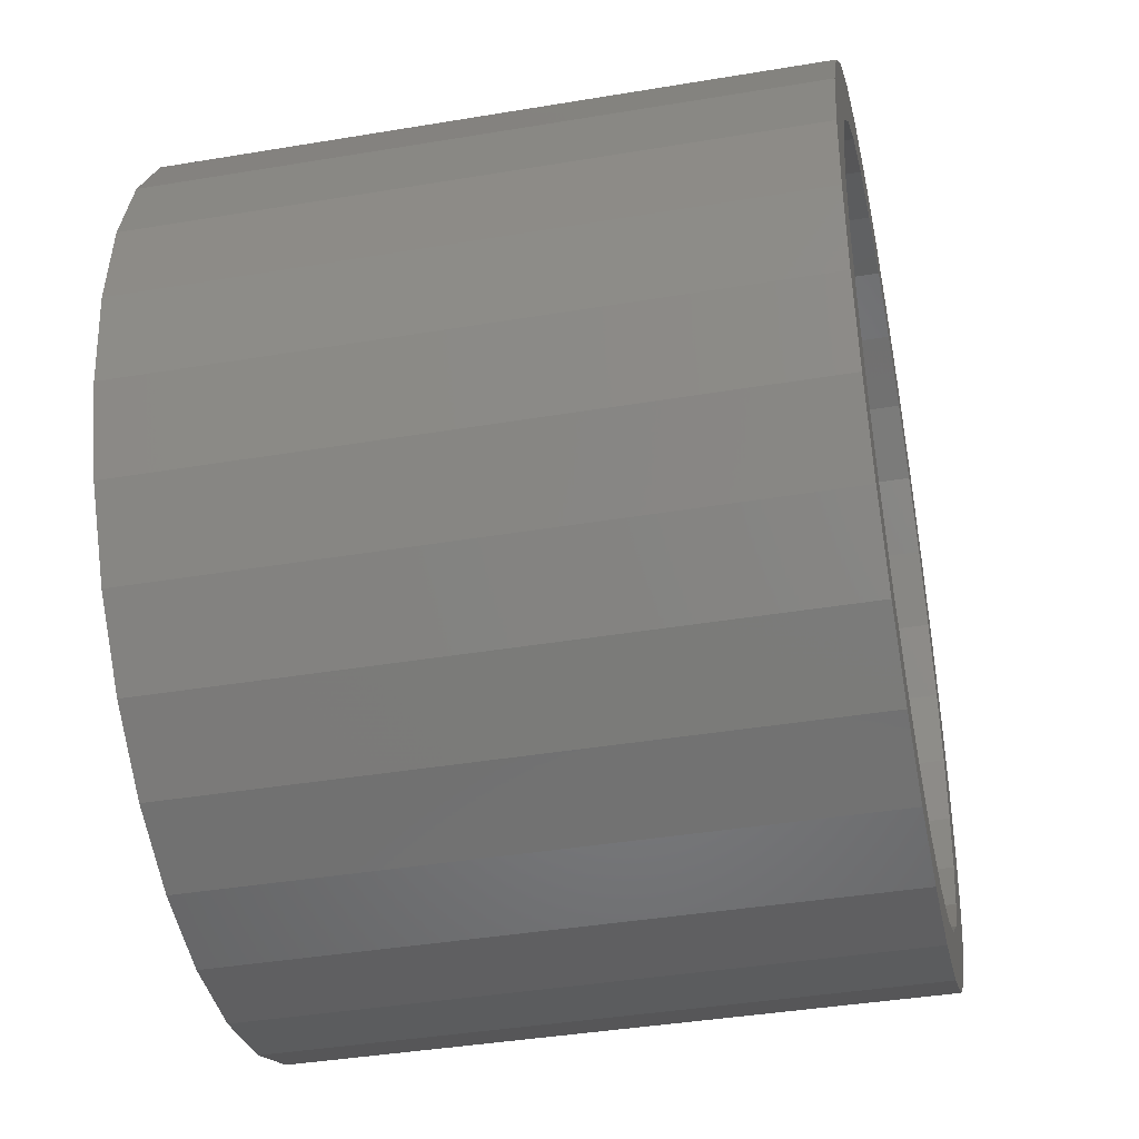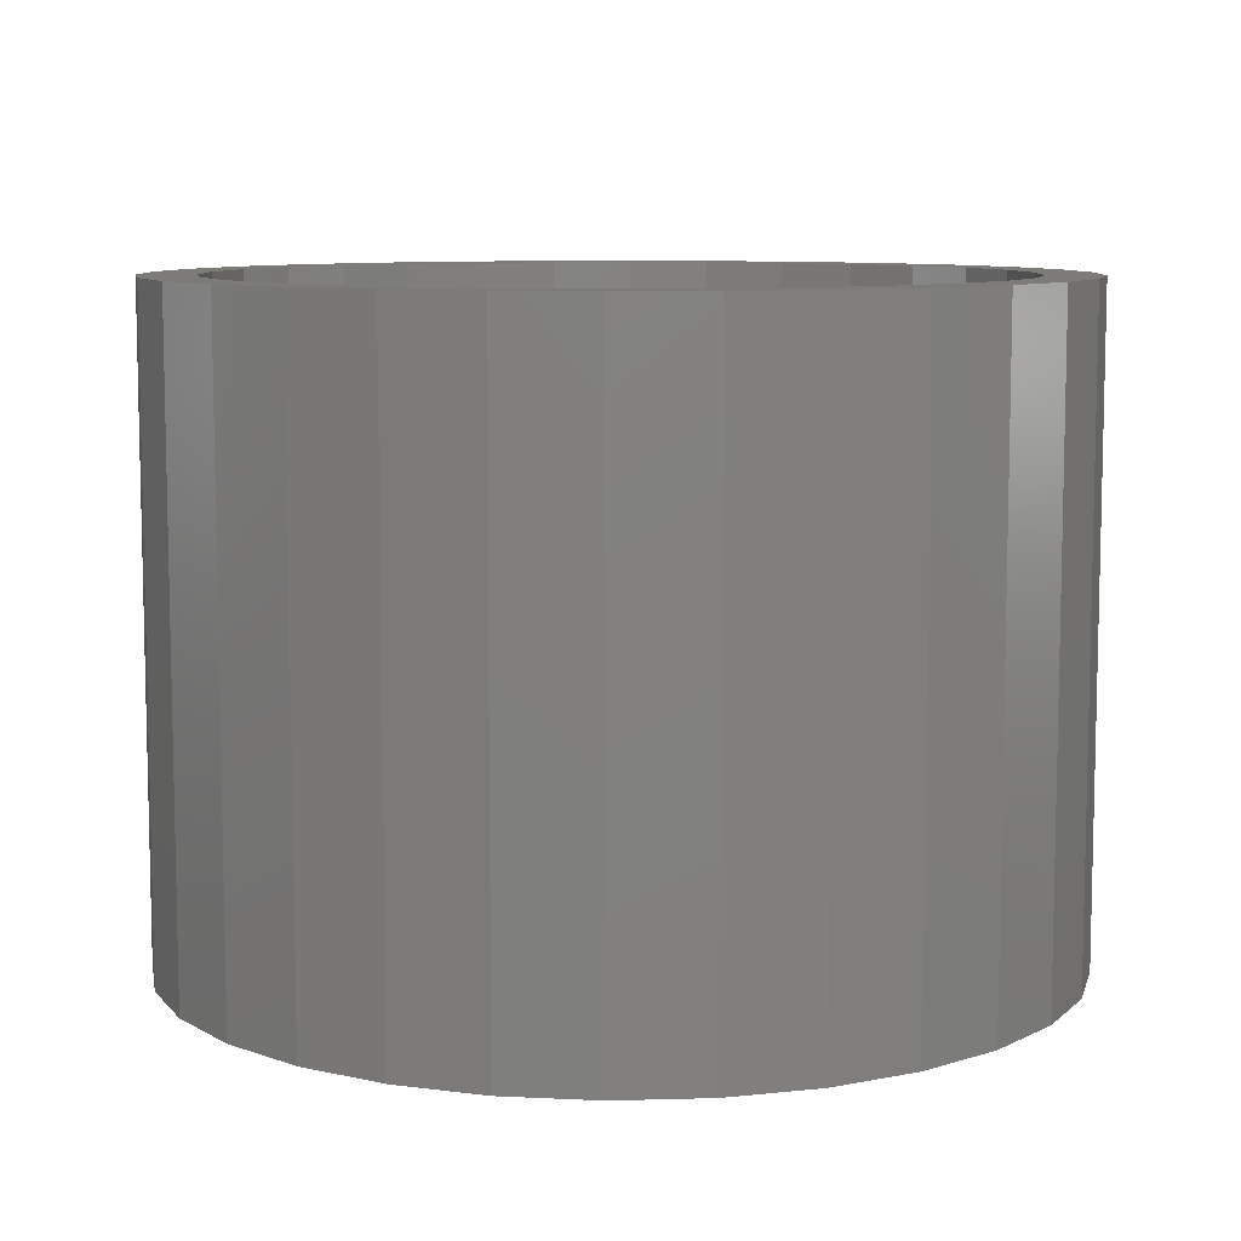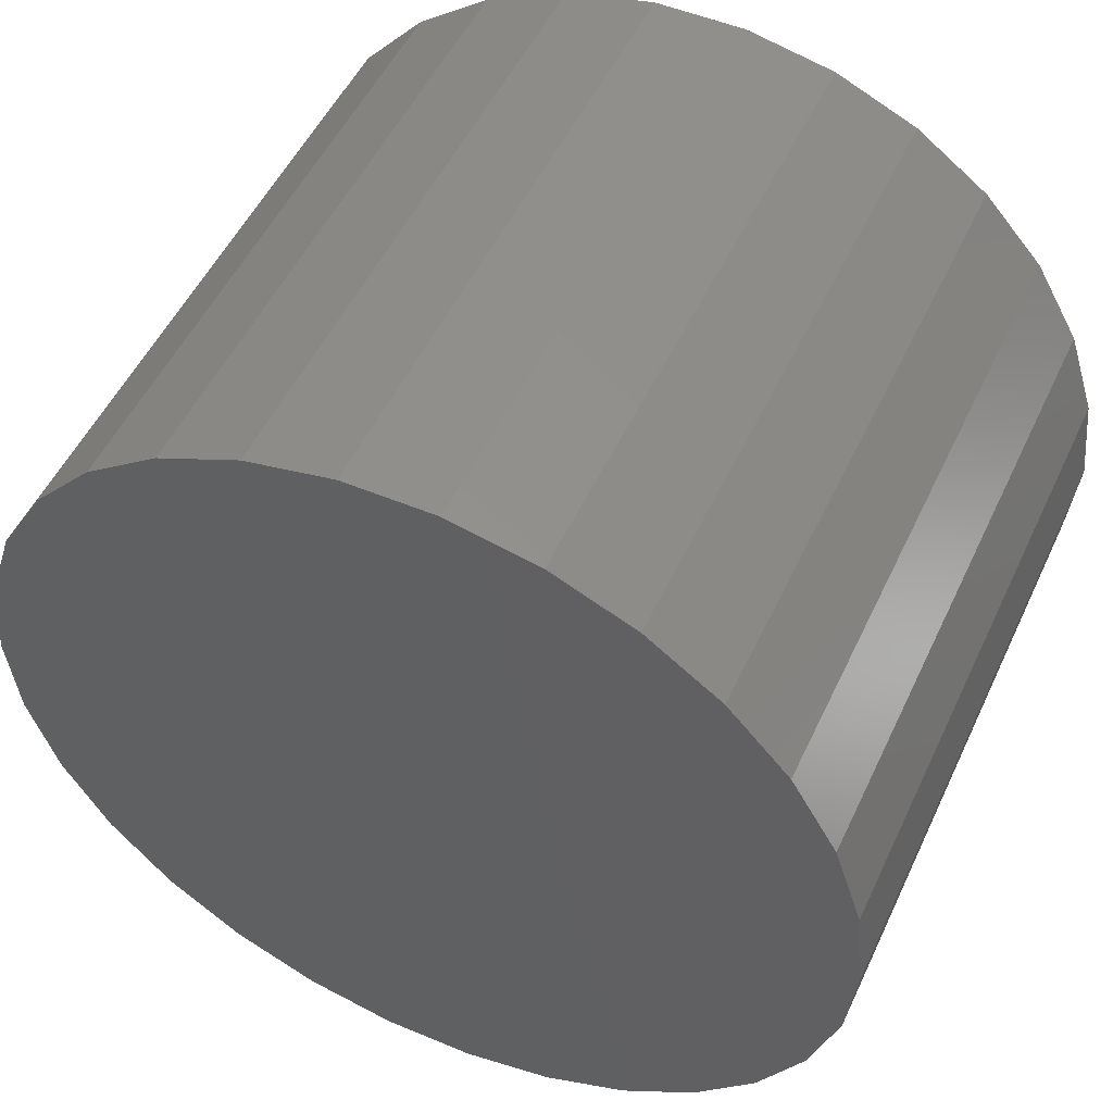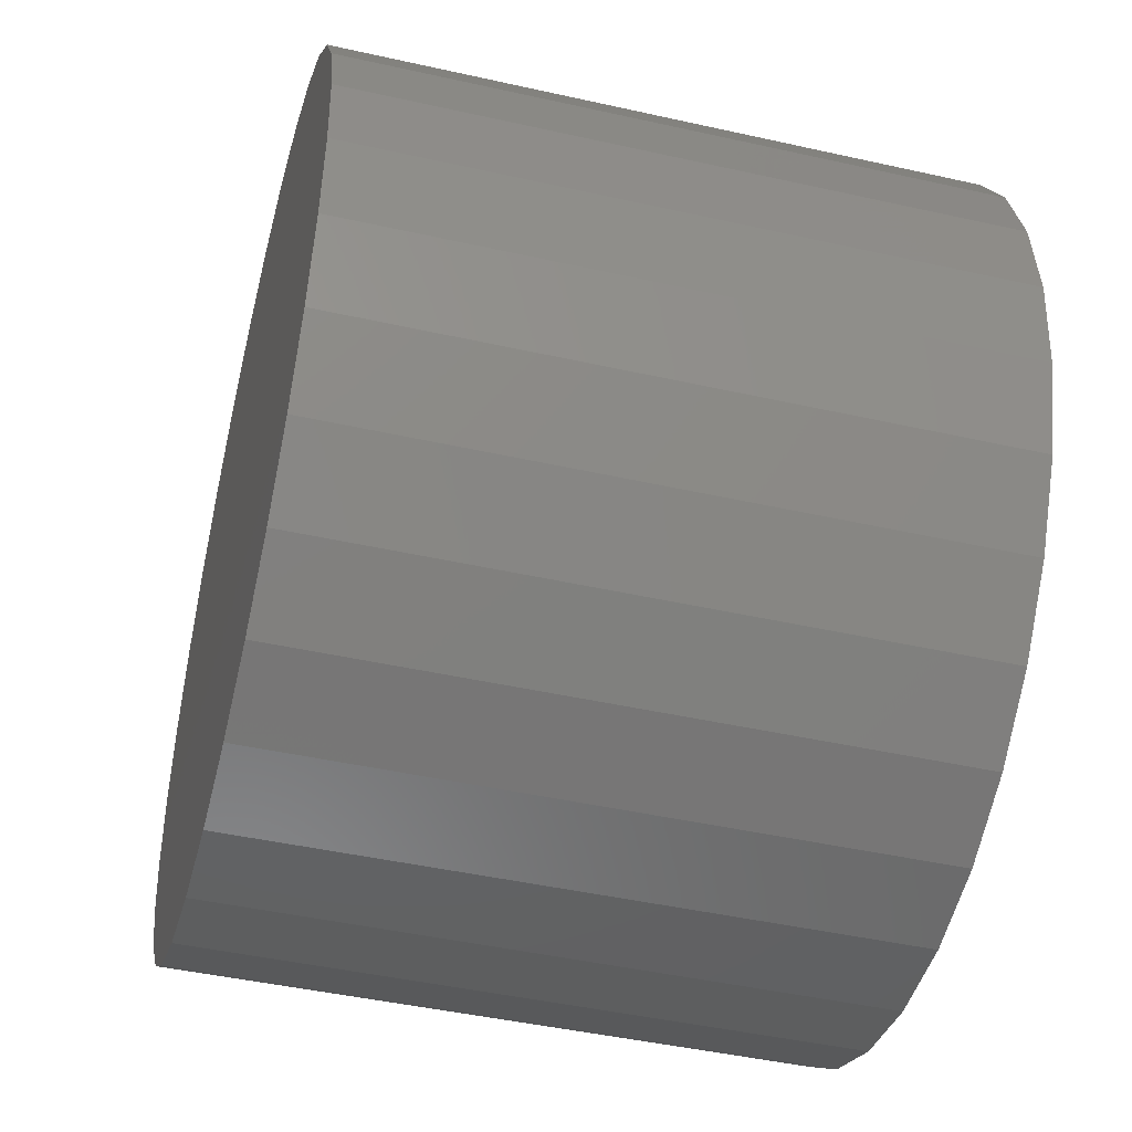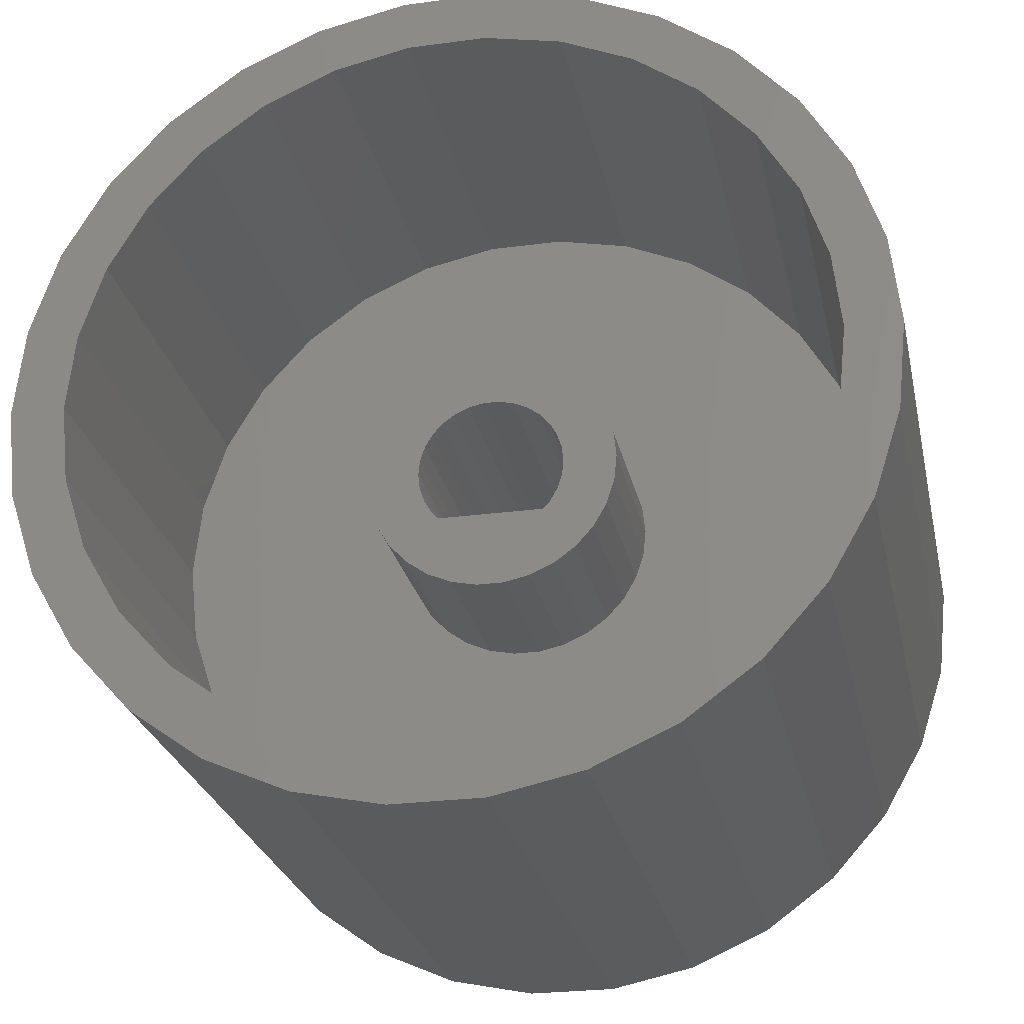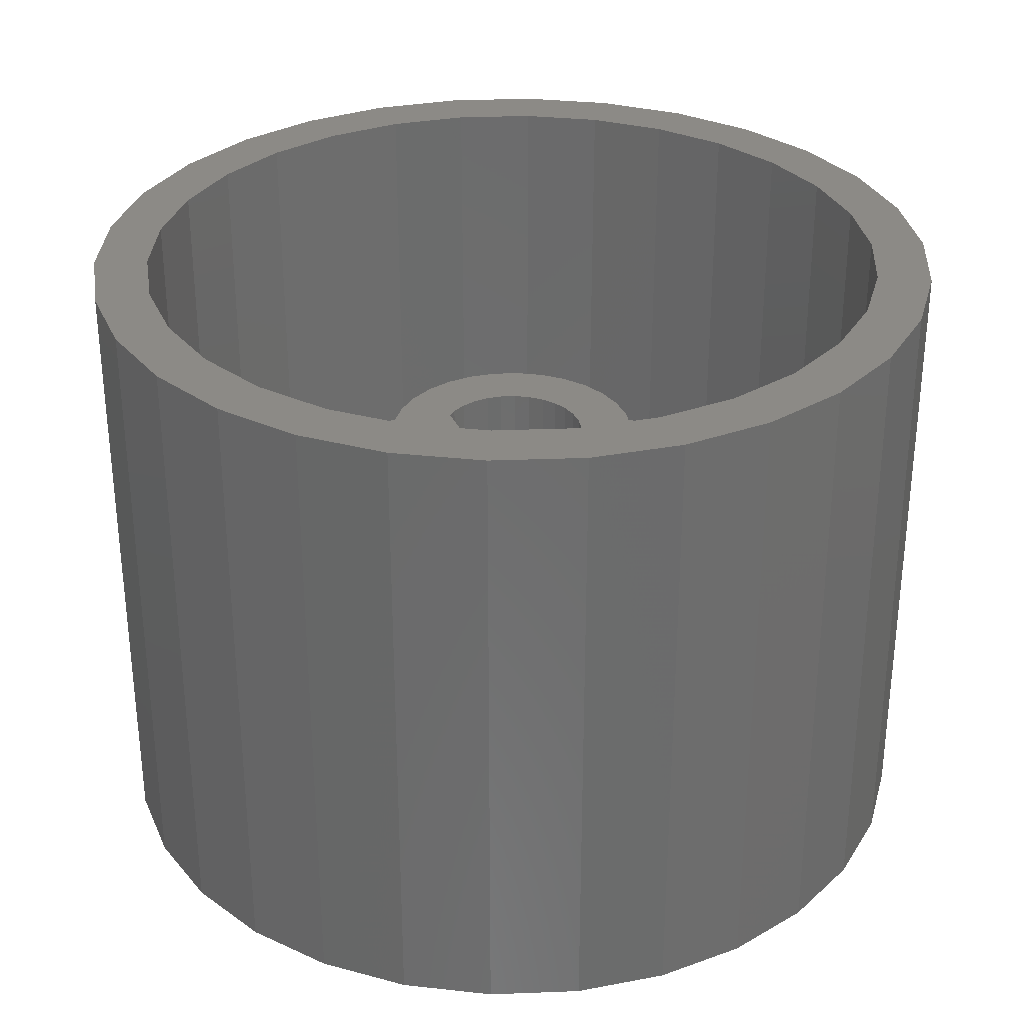
<metadata>
{"format":"stl","ext":"stl","renderer":"f3d","projection":"perspective","resolution":1024,"background":"white","views":[{"elev":-40.0,"azim":-78.3,"up":"+Y"},{"elev":8.6,"azim":-4.4,"up":"+Z"},{"elev":51.2,"azim":-155.5,"up":"+Y"},{"elev":-45.4,"azim":-104.5,"up":"+Y"},{"elev":-26.0,"azim":12.0,"up":"+Y"},{"elev":31.3,"azim":68.9,"up":"+Z"}]}
</metadata>
<code>
# stl→obj: 228 verts, 452 faces
v -2.983 -0.6341 17
v -3.05 0 3
v -3.05 0 17
v -2.983 -0.6341 3
v 2.983 -0.6341 3
v 3.05 0 17
v 3.05 0 3
v 2.983 -0.6341 17
v -0.3188 3.033 3
v 0.3188 3.033 17
v -0.3188 3.033 17
v 0.3188 3.033 3
v 2.191 -2.1 3
v 2.467 -1.793 17
v 2.467 -1.793 3
v 2.191 -2.1 17
v 5.25 0 17
v 5.135 1.092 17
v 2.983 0.6341 17
v 4.796 2.135 17
v 5.135 -1.092 17
v 2.786 1.241 17
v 4.247 3.086 17
v 2.467 1.793 17
v 3.513 3.902 17
v 4.796 -2.135 17
v 2.786 -1.241 17
v 2.041 2.267 17
v 2.625 4.547 17
v 1.525 2.641 17
v 1.622 4.993 17
v 0.9425 2.901 17
v 0.5488 5.221 17
v -0.5488 5.221 17
v -0.9425 2.901 17
v -1.622 4.993 17
v -1.525 2.641 17
v -2.625 4.547 17
v -2.041 2.267 17
v -3.513 3.902 17
v -2.467 1.793 17
v -4.247 3.086 17
v -2.786 1.241 17
v -4.796 2.135 17
v 4.247 -3.086 17
v 3.513 -3.902 17
v 2.625 -4.547 17
v 1.622 -4.993 17
v 0.5488 -5.221 17
v -0.5488 -5.221 17
v -2.191 -2.1 17
v -1.622 -4.993 17
v -4.247 -3.086 17
v -2.467 -1.793 17
v -2.625 -4.547 17
v -2.786 -1.241 17
v -4.796 -2.135 17
v -5.135 -1.092 17
v -2.983 0.6341 17
v -3.513 -3.902 17
v -5.135 1.092 17
v -5.25 0 17
v -2.467 1.793 3
v -2.786 1.241 3
v -2.786 -1.241 3
v -2.467 -1.793 3
v -2.191 -2.1 3
v 2.786 -1.241 3
v -2.983 0.6341 3
v 2.983 0.6341 3
v 2.786 1.241 3
v 2.467 1.793 3
v 2.041 2.267 3
v 1.525 2.641 3
v 0.9425 2.901 3
v -0.9425 2.901 3
v -1.525 2.641 3
v -2.041 2.267 3
v 17.45 0 25.5
v 17.07 3.628 0
v 17.07 3.628 25.5
v 17.45 0 0
v -17.45 0 0
v -17.07 3.628 25.5
v -17.07 3.628 0
v -17.45 0 25.5
v 1.824 17.35 0
v -1.824 17.35 25.5
v 1.824 17.35 25.5
v -1.824 17.35 0
v -1.824 -17.35 0
v 1.824 -17.35 25.5
v -1.824 -17.35 25.5
v 1.824 -17.35 0
v 14.12 10.26 25.5
v 11.68 12.97 0
v 11.68 12.97 25.5
v 14.12 10.26 0
v 15.94 7.098 0
v 15.94 7.098 25.5
v -8.725 15.11 0
v -11.68 12.97 25.5
v -8.725 15.11 25.5
v -11.68 12.97 0
v -5.392 16.6 25.5
v -5.392 16.6 0
v 14.12 -10.26 25.5
v 15.94 -7.098 0
v 15.94 -7.098 25.5
v 14.12 -10.26 0
v 8.725 15.11 0
v 5.392 16.6 25.5
v 8.725 15.11 25.5
v 5.392 16.6 0
v -15.94 7.098 0
v -14.12 10.26 25.5
v -14.12 10.26 0
v -15.94 7.098 25.5
v 15.25 0 25.5
v 14.92 3.171 25.5
v 17.07 -3.628 25.5
v 14.92 -3.171 25.5
v 13.93 6.203 25.5
v 12.34 8.964 25.5
v 10.2 11.33 25.5
v 7.625 13.21 25.5
v 4.713 14.5 25.5
v 1.594 15.17 25.5
v -1.594 15.17 25.5
v -4.713 14.5 25.5
v -7.625 13.21 25.5
v -10.2 11.33 25.5
v -12.34 8.964 25.5
v -13.93 6.203 25.5
v -14.92 3.171 25.5
v 13.93 -6.203 25.5
v 12.34 -8.964 25.5
v 11.68 -12.97 25.5
v 10.2 -11.33 25.5
v 8.725 -15.11 25.5
v 7.625 -13.21 25.5
v 5.392 -16.6 25.5
v 4.713 -14.5 25.5
v 1.594 -15.17 25.5
v -1.594 -15.17 25.5
v -4.713 -14.5 25.5
v -5.392 -16.6 25.5
v -7.625 -13.21 25.5
v -8.725 -15.11 25.5
v -10.2 -11.33 25.5
v -11.68 -12.97 25.5
v -12.34 -8.964 25.5
v -14.12 -10.26 25.5
v -13.93 -6.203 25.5
v -15.94 -7.098 25.5
v -14.92 -3.171 25.5
v -17.07 -3.628 25.5
v -15.25 0 25.5
v 17.07 -3.628 0
v 11.68 -12.97 0
v 8.725 -15.11 0
v 5.392 -16.6 0
v -5.392 -16.6 0
v -8.725 -15.11 0
v -11.68 -12.97 0
v -14.12 -10.26 0
v -15.94 -7.098 0
v -17.07 -3.628 0
v 15.25 0 9.7
v 14.92 3.171 9.7
v -14.92 3.171 9.7
v -15.25 0 9.7
v -1.594 15.17 9.7
v 1.594 15.17 9.7
v 1.594 -15.17 9.7
v -1.594 -15.17 9.7
v 7.625 13.21 9.7
v 10.2 11.33 9.7
v 4.713 14.5 9.7
v -10.2 11.33 9.7
v -12.34 8.964 9.7
v -7.625 13.21 9.7
v -4.713 14.5 9.7
v 13.93 -6.203 9.7
v 14.92 -3.171 9.7
v 13.93 6.203 9.7
v 12.34 8.964 9.7
v -13.93 6.203 9.7
v 4.713 -14.5 9.7
v 12.34 -8.964 9.7
v 5.25 0 9.7
v 5.135 1.092 9.7
v 4.796 2.135 9.7
v 5.135 -1.092 9.7
v 4.247 3.086 9.7
v 3.513 3.902 9.7
v 4.796 -2.135 9.7
v 2.625 4.547 9.7
v 1.622 4.993 9.7
v 0.5488 5.221 9.7
v -0.5488 5.221 9.7
v -1.622 4.993 9.7
v -2.625 4.547 9.7
v -3.513 3.902 9.7
v -4.247 3.086 9.7
v -4.796 2.135 9.7
v 4.247 -3.086 9.7
v 10.2 -11.33 9.7
v 3.513 -3.902 9.7
v 7.625 -13.21 9.7
v 2.625 -4.547 9.7
v 1.622 -4.993 9.7
v 0.5488 -5.221 9.7
v -0.5488 -5.221 9.7
v -1.622 -4.993 9.7
v -4.713 -14.5 9.7
v -2.625 -4.547 9.7
v -7.625 -13.21 9.7
v -3.513 -3.902 9.7
v -10.2 -11.33 9.7
v -4.247 -3.086 9.7
v -12.34 -8.964 9.7
v -4.796 -2.135 9.7
v -13.93 -6.203 9.7
v -5.135 -1.092 9.7
v -14.92 -3.171 9.7
v -5.25 0 9.7
v -5.135 1.092 9.7
f 1 2 3
f 2 1 4
f 5 6 7
f 6 5 8
f 9 10 11
f 10 9 12
f 13 14 15
f 14 13 16
f 6 17 18
f 19 18 20
f 17 6 21
f 22 20 23
f 8 21 6
f 24 23 25
f 21 8 26
f 27 26 8
f 18 19 6
f 20 22 19
f 28 25 29
f 23 24 22
f 25 28 24
f 30 29 31
f 29 30 28
f 31 32 30
f 33 32 31
f 33 10 32
f 33 11 10
f 34 11 33
f 34 35 11
f 36 35 34
f 35 36 37
f 38 37 36
f 37 38 39
f 40 39 38
f 39 40 41
f 42 41 40
f 41 42 43
f 44 43 42
f 26 27 45
f 14 45 27
f 16 45 14
f 45 16 46
f 46 16 47
f 16 48 47
f 16 49 48
f 16 50 49
f 51 50 16
f 50 51 52
f 53 51 54
f 51 55 52
f 53 54 56
f 57 56 1
f 58 1 3
f 43 44 59
f 51 60 55
f 61 59 44
f 51 53 60
f 59 61 3
f 56 57 53
f 62 3 61
f 1 58 57
f 3 62 58
f 43 63 41
f 63 43 64
f 54 65 56
f 65 54 66
f 56 4 1
f 4 56 65
f 51 66 54
f 66 51 67
f 15 27 68
f 27 15 14
f 68 8 5
f 8 68 27
f 3 69 59
f 69 3 2
f 59 64 43
f 64 59 69
f 70 5 7
f 71 5 70
f 13 5 71
f 13 71 72
f 5 13 68
f 68 13 15
f 73 13 72
f 74 13 73
f 75 13 74
f 12 13 75
f 9 13 12
f 76 13 9
f 77 13 76
f 78 13 77
f 78 67 13
f 63 67 78
f 64 67 63
f 69 67 64
f 67 65 66
f 67 69 65
f 69 4 65
f 4 69 2
f 78 37 39
f 37 78 77
f 72 28 73
f 28 72 24
f 71 24 72
f 24 71 22
f 70 22 71
f 22 70 19
f 7 19 70
f 19 7 6
f 77 35 37
f 35 77 76
f 76 11 35
f 11 76 9
f 41 78 39
f 78 41 63
f 75 30 32
f 30 75 74
f 74 28 30
f 28 74 73
f 12 32 10
f 32 12 75
f 13 51 16
f 51 13 67
f 79 80 81
f 80 79 82
f 83 84 85
f 84 83 86
f 87 88 89
f 88 87 90
f 91 92 93
f 92 91 94
f 95 96 97
f 96 95 98
f 81 99 100
f 99 81 80
f 101 102 103
f 102 101 104
f 90 105 88
f 105 90 106
f 107 108 109
f 108 107 110
f 100 98 95
f 98 100 99
f 111 112 113
f 112 111 114
f 114 89 112
f 89 114 87
f 96 113 97
f 113 96 111
f 115 116 117
f 116 115 118
f 117 102 104
f 102 117 116
f 85 118 115
f 118 85 84
f 119 79 81
f 120 81 100
f 79 119 121
f 122 121 119
f 81 120 119
f 123 100 95
f 100 123 120
f 95 124 123
f 97 124 95
f 97 125 124
f 113 125 97
f 113 126 125
f 112 126 113
f 112 127 126
f 89 127 112
f 89 128 127
f 89 129 128
f 88 129 89
f 88 130 129
f 105 130 88
f 105 131 130
f 103 131 105
f 103 132 131
f 102 132 103
f 102 133 132
f 116 133 102
f 133 116 134
f 118 134 116
f 84 135 118
f 134 118 135
f 121 122 109
f 136 109 122
f 109 136 107
f 137 107 136
f 137 138 107
f 139 138 137
f 139 140 138
f 141 140 139
f 141 142 140
f 143 142 141
f 143 92 142
f 144 92 143
f 145 92 144
f 145 93 92
f 146 93 145
f 146 147 93
f 148 147 146
f 148 149 147
f 150 149 148
f 150 151 149
f 152 151 150
f 153 152 154
f 152 153 151
f 155 154 156
f 154 155 153
f 157 156 158
f 135 84 158
f 86 158 84
f 156 157 155
f 158 86 157
f 106 103 105
f 103 106 101
f 159 80 82
f 108 80 159
f 108 99 80
f 110 99 108
f 110 98 99
f 160 98 110
f 160 96 98
f 161 96 160
f 161 111 96
f 162 111 161
f 162 114 111
f 94 114 162
f 94 87 114
f 91 87 94
f 91 90 87
f 163 90 91
f 163 106 90
f 164 106 163
f 164 101 106
f 165 101 164
f 165 104 101
f 166 104 165
f 166 117 104
f 167 117 166
f 167 115 117
f 168 115 167
f 168 85 115
f 85 168 83
f 94 142 92
f 142 94 162
f 161 138 140
f 138 161 160
f 138 110 107
f 110 138 160
f 109 159 121
f 159 109 108
f 121 82 79
f 82 121 159
f 165 149 151
f 149 165 164
f 166 155 167
f 155 166 153
f 165 153 166
f 153 165 151
f 168 86 83
f 86 168 157
f 162 140 142
f 140 162 161
f 163 93 147
f 93 163 91
f 167 157 168
f 157 167 155
f 164 147 149
f 147 164 163
f 169 120 170
f 120 169 119
f 158 171 135
f 171 158 172
f 173 128 129
f 128 173 174
f 175 145 144
f 145 175 176
f 177 125 126
f 125 177 178
f 179 126 127
f 126 179 177
f 133 180 132
f 180 133 181
f 182 130 131
f 130 182 183
f 184 122 185
f 122 184 136
f 186 124 187
f 124 186 123
f 170 123 186
f 123 170 120
f 187 125 178
f 125 187 124
f 174 127 128
f 127 174 179
f 134 181 133
f 181 134 188
f 135 188 134
f 188 135 171
f 180 131 132
f 131 180 182
f 183 129 130
f 129 183 173
f 185 119 169
f 119 185 122
f 189 144 143
f 144 189 175
f 190 136 184
f 136 190 137
f 191 169 170
f 192 170 186
f 169 191 185
f 193 186 187
f 194 185 191
f 195 187 178
f 185 194 184
f 196 178 177
f 197 184 194
f 184 197 190
f 170 192 191
f 186 193 192
f 198 177 179
f 187 195 193
f 178 196 195
f 177 198 196
f 179 199 198
f 174 199 179
f 174 200 199
f 174 201 200
f 173 201 174
f 173 202 201
f 183 202 173
f 202 183 203
f 182 203 183
f 203 182 204
f 180 204 182
f 204 180 205
f 181 205 180
f 205 181 206
f 207 190 197
f 190 207 208
f 209 208 207
f 208 209 210
f 211 210 209
f 210 211 189
f 212 189 211
f 212 175 189
f 213 175 212
f 214 175 213
f 214 176 175
f 215 176 214
f 216 215 217
f 218 217 219
f 220 219 221
f 215 216 176
f 222 221 223
f 224 223 225
f 226 225 227
f 188 206 181
f 217 218 216
f 206 188 228
f 219 220 218
f 171 228 188
f 221 222 220
f 228 171 227
f 223 224 222
f 172 227 171
f 225 226 224
f 227 172 226
f 208 141 139
f 141 208 210
f 210 143 141
f 143 210 189
f 150 222 152
f 222 150 220
f 152 224 154
f 224 152 222
f 154 226 156
f 226 154 224
f 156 172 158
f 172 156 226
f 208 137 190
f 137 208 139
f 216 148 146
f 148 216 218
f 218 150 148
f 150 218 220
f 176 146 145
f 146 176 216
f 17 192 18
f 192 17 191
f 227 61 228
f 61 227 62
f 200 34 33
f 34 200 201
f 214 49 50
f 49 214 213
f 23 196 25
f 196 23 195
f 18 193 20
f 193 18 192
f 203 40 38
f 40 203 204
f 202 38 36
f 38 202 203
f 20 195 23
f 195 20 193
f 198 31 29
f 31 198 199
f 199 33 31
f 33 199 200
f 196 29 25
f 29 196 198
f 206 42 205
f 42 206 44
f 205 40 204
f 40 205 42
f 228 44 206
f 44 228 61
f 201 36 34
f 36 201 202
f 21 191 17
f 191 21 194
f 45 197 26
f 197 45 207
f 219 55 60
f 55 219 217
f 221 57 223
f 57 221 53
f 219 53 221
f 53 219 60
f 225 62 227
f 62 225 58
f 213 48 49
f 48 213 212
f 211 46 47
f 46 211 209
f 26 194 21
f 194 26 197
f 223 58 225
f 58 223 57
f 212 47 48
f 47 212 211
f 46 207 45
f 207 46 209
f 217 52 55
f 52 217 215
f 215 50 52
f 50 215 214

</code>
